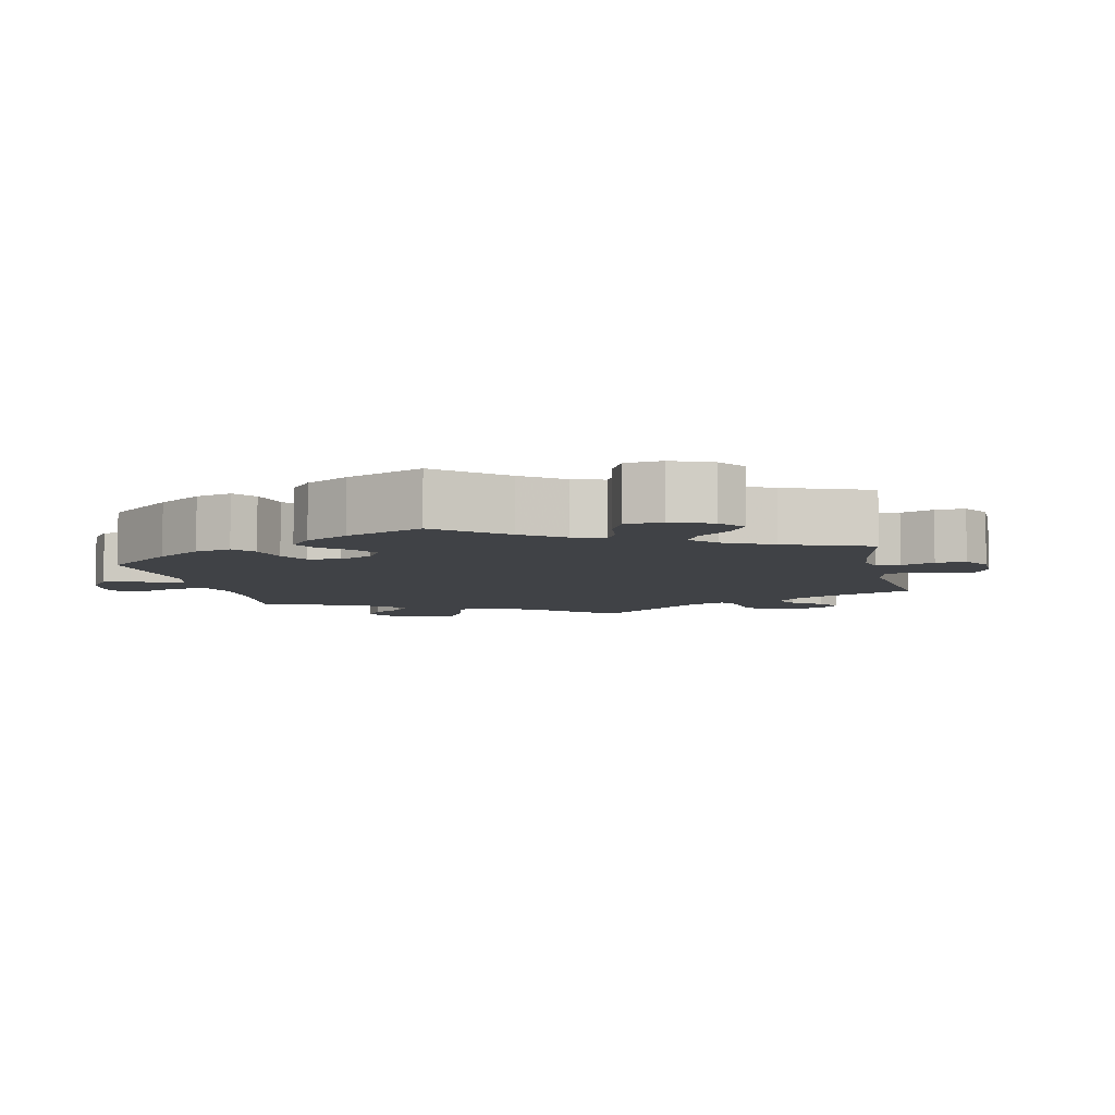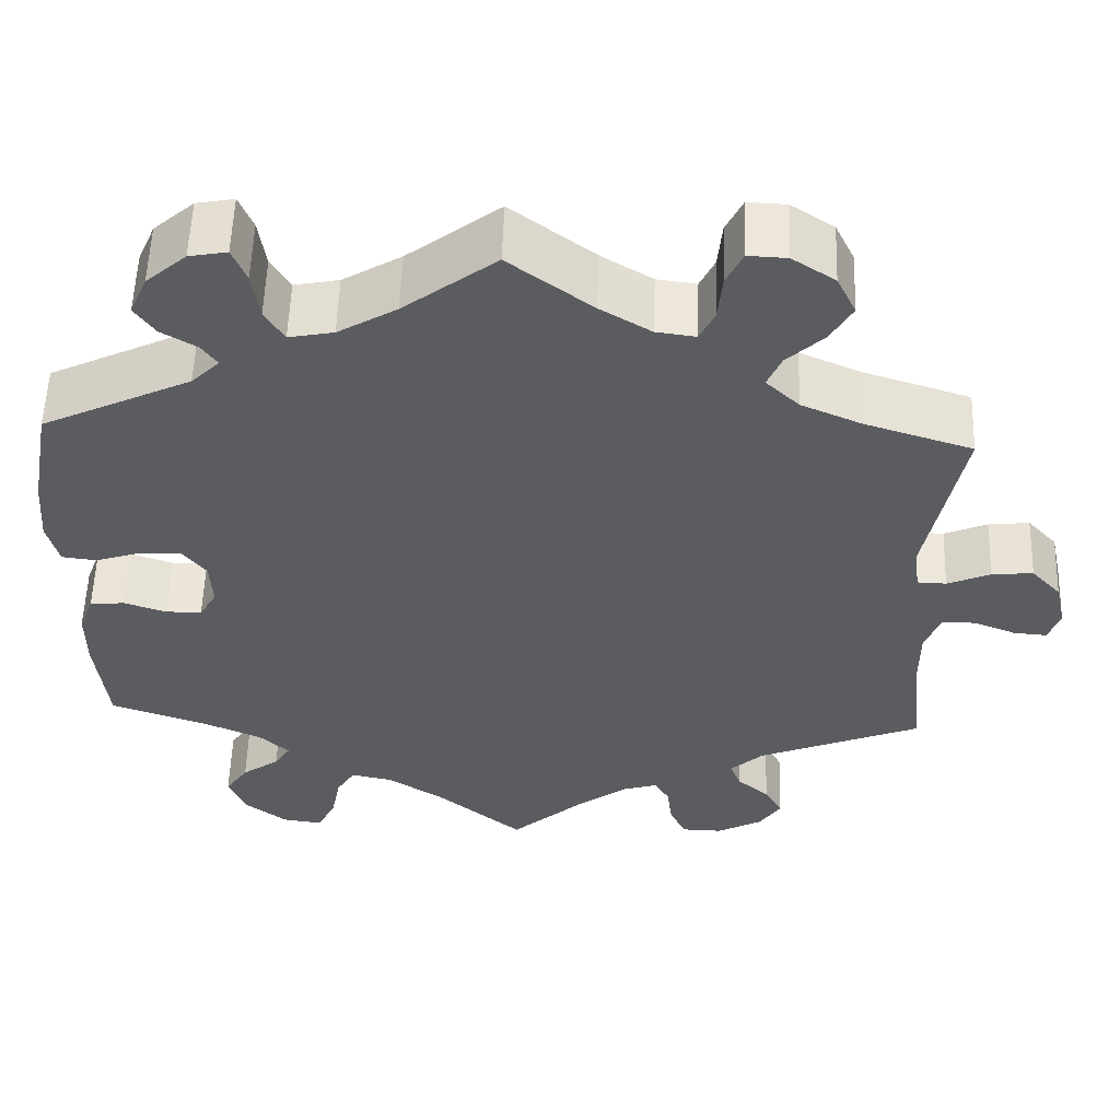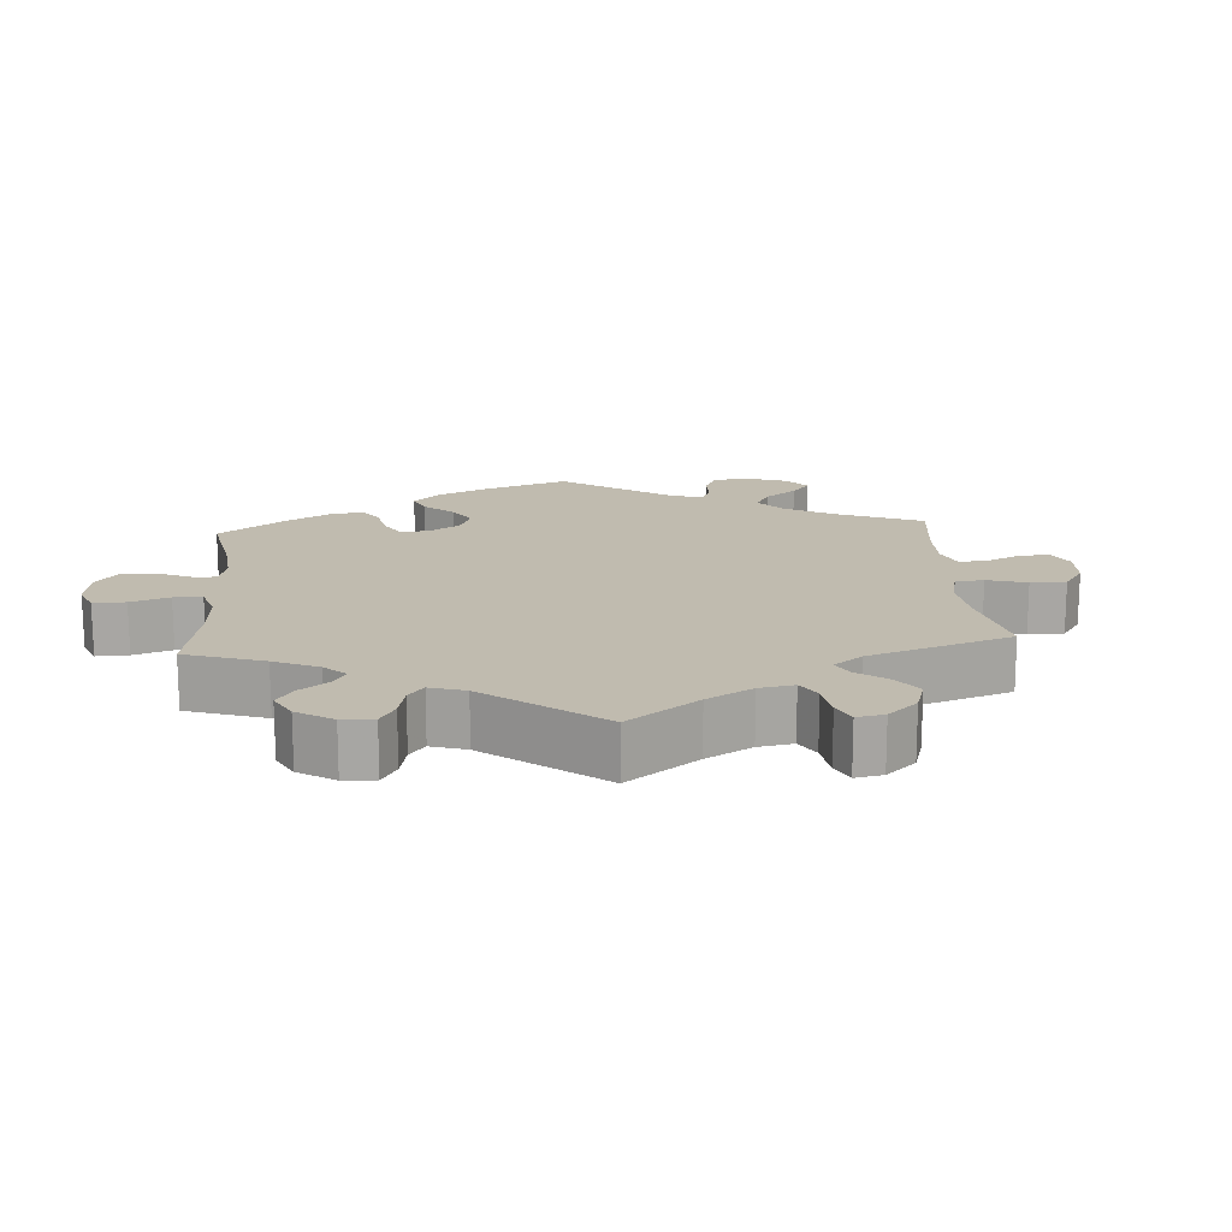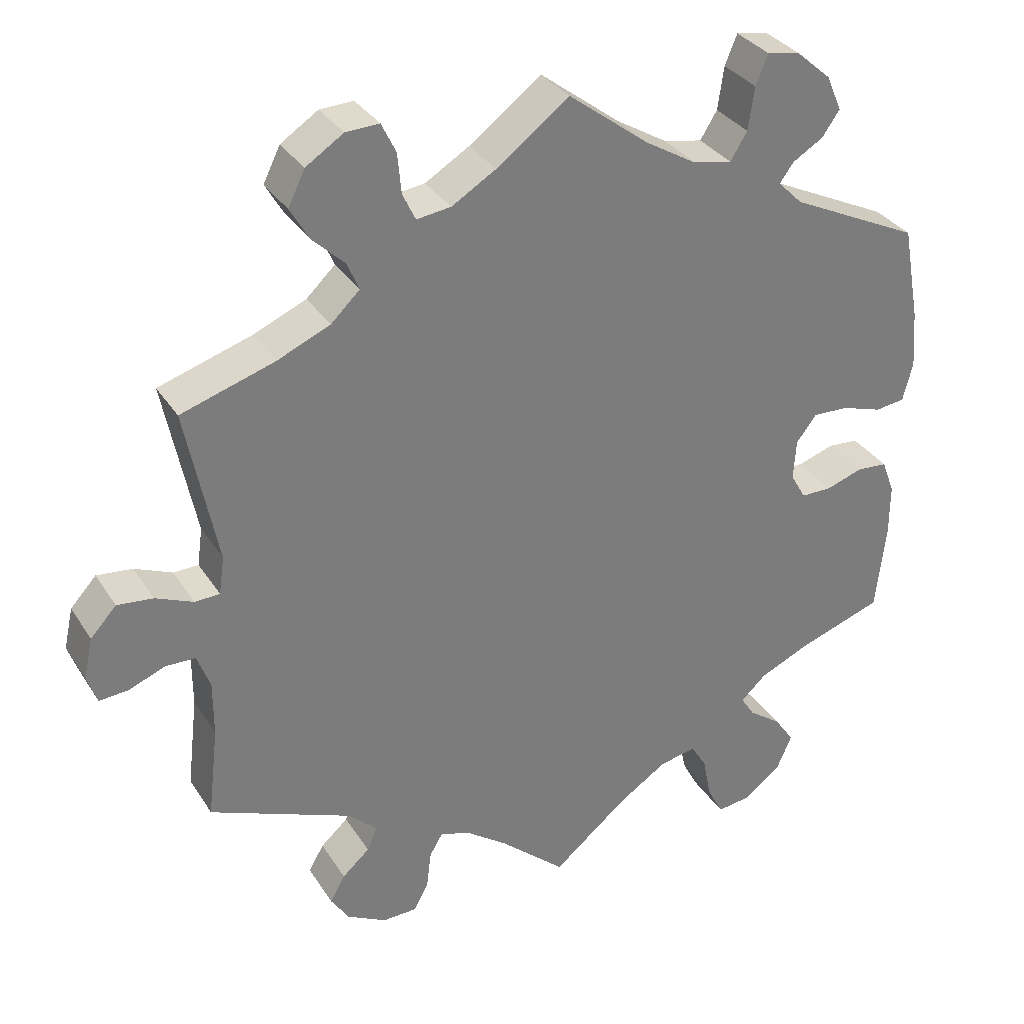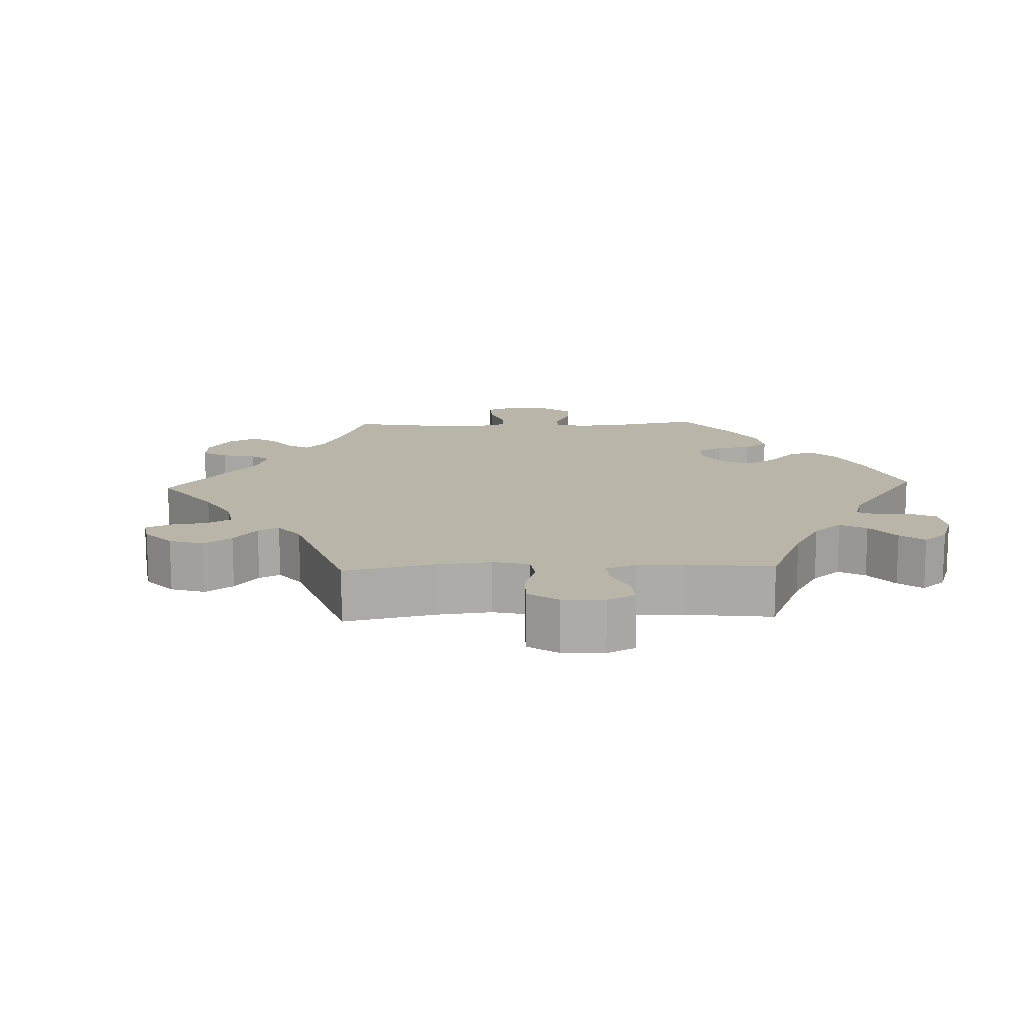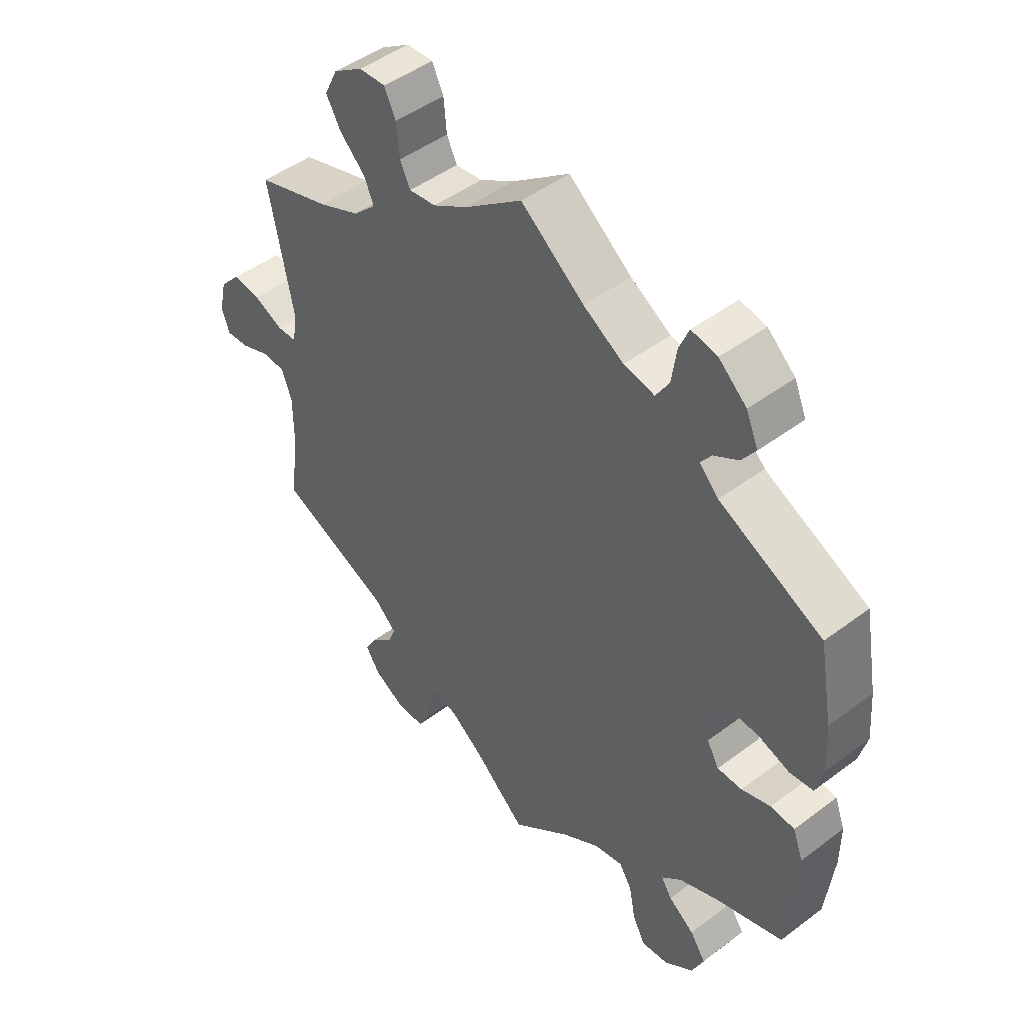
<metadata>
{"format":"obj","ext":"obj","renderer":"f3d","projection":"perspective","resolution":1024,"background":"white","views":[{"elev":-6.4,"azim":132.3,"up":"+Y"},{"elev":55.5,"azim":-178.1,"up":"+Z"},{"elev":16.1,"azim":-124.2,"up":"+Y"},{"elev":32.7,"azim":-27.5,"up":"+Z"},{"elev":13.6,"azim":-32.2,"up":"+Y"},{"elev":47.3,"azim":49.7,"up":"+Z"}]}
</metadata>
<code>
v 0.105 0.07 0.498
v 0.172 0.07 0.458
v 0.223 0.07 0.448
v 0.245 0.07 0.484
v 0.253 0.07 0.54
v 0.269 0.07 0.579
v 0.312 0.07 0.571
v 0.358 0.07 0.531
v 0.378 0.07 0.485
v 0.355 0.07 0.452
v 0.315 0.07 0.428
v 0.297 0.07 0.403
v 0.329 0.07 0.371
v 0.5 0.07 0.289
v 0.523 0.07 0.164
v 0.529 0.07 0.088
v 0.516 0.07 0.037
v 0.477 0.07 0.032
v 0.424 0.07 0.049
v 0.377 0.07 0.051
v 0.35 0.07 0.016
v 0.347 0.07 -0.037
v 0.367 0.07 -0.072
v 0.408 0.07 -0.072
v 0.456 0.07 -0.056
v 0.496 0.07 -0.059
v 0.513 0.07 -0.104
v 0.513 0.07 -0.173
v 0.5 0.07 -0.289
v 0.387 0.07 -0.328
v 0.322 0.07 -0.357
v 0.289 0.07 -0.388
v 0.307 0.07 -0.416
v 0.35 0.07 -0.447
v 0.376 0.07 -0.485
v 0.356 0.07 -0.532
v 0.308 0.07 -0.569
v 0.263 0.07 -0.575
v 0.242 0.07 -0.535
v 0.231 0.07 -0.479
v 0.21 0.07 -0.445
v 0.162 0.07 -0.455
v 0.098 0.07 -0.497
v 0 0.07 -0.578
v -0.087 0.07 -0.501
v -0.142 0.07 -0.461
v -0.181 0.07 -0.449
v -0.198 0.07 -0.478
v -0.204 0.07 -0.527
v -0.223 0.07 -0.564
v -0.269 0.07 -0.565
v -0.321 0.07 -0.537
v -0.345 0.07 -0.5
v -0.325 0.07 -0.465
v -0.289 0.07 -0.433
v -0.276 0.07 -0.401
v -0.314 0.07 -0.366
v -0.501 0.07 -0.289
v -0.487 0.07 -0.168
v -0.487 0.07 -0.095
v -0.504 0.07 -0.049
v -0.543 0.07 -0.048
v -0.591 0.07 -0.067
v -0.629 0.07 -0.07
v -0.642 0.07 -0.033
v -0.63 0.07 0.021
v -0.596 0.07 0.058
v -0.549 0.07 0.053
v -0.5 0.07 0.032
v -0.467 0.07 0.033
v -0.46 0.07 0.083
v -0.501 0.07 0.289
v -0.378 0.07 0.328
v -0.309 0.07 0.358
v -0.271 0.07 0.394
v -0.287 0.07 0.431
v -0.329 0.07 0.471
v -0.354 0.07 0.514
v -0.332 0.07 0.559
v -0.283 0.07 0.591
v -0.239 0.07 0.593
v -0.22 0.07 0.554
v -0.215 0.07 0.501
v -0.198 0.07 0.466
v -0.153 0.07 0.472
v -0.095 0.07 0.507
v 0 0.07 0.578
v 0.105 0 0.498
v 0.172 0 0.458
v 0.223 0 0.448
v 0.245 0 0.484
v 0.253 0 0.54
v 0.269 0 0.579
v 0.312 0 0.571
v 0.358 0 0.531
v 0.378 0 0.485
v 0.355 0 0.452
v 0.315 0 0.428
v 0.297 0 0.403
v 0.329 0 0.371
v 0.5 0 0.289
v 0.523 0 0.164
v 0.529 0 0.088
v 0.516 0 0.037
v 0.477 0 0.032
v 0.424 0 0.049
v 0.377 0 0.051
v 0.35 0 0.016
v 0.347 0 -0.037
v 0.367 0 -0.072
v 0.408 0 -0.072
v 0.456 0 -0.056
v 0.496 0 -0.059
v 0.513 0 -0.104
v 0.513 0 -0.173
v 0.5 0 -0.289
v 0.387 0 -0.328
v 0.322 0 -0.357
v 0.289 0 -0.388
v 0.307 0 -0.416
v 0.35 0 -0.447
v 0.376 0 -0.485
v 0.356 0 -0.532
v 0.308 0 -0.569
v 0.263 0 -0.575
v 0.242 0 -0.535
v 0.231 0 -0.479
v 0.21 0 -0.445
v 0.162 0 -0.455
v 0.098 0 -0.497
v 0 0 -0.578
v -0.087 0 -0.501
v -0.142 0 -0.461
v -0.181 0 -0.449
v -0.198 0 -0.478
v -0.204 0 -0.527
v -0.223 0 -0.564
v -0.269 0 -0.565
v -0.321 0 -0.537
v -0.345 0 -0.5
v -0.325 0 -0.465
v -0.289 0 -0.433
v -0.276 0 -0.401
v -0.314 0 -0.366
v -0.501 0 -0.289
v -0.487 0 -0.168
v -0.487 0 -0.095
v -0.504 0 -0.049
v -0.543 0 -0.048
v -0.591 0 -0.067
v -0.629 0 -0.07
v -0.642 0 -0.033
v -0.63 0 0.021
v -0.596 0 0.058
v -0.549 0 0.053
v -0.5 0 0.032
v -0.467 0 0.033
v -0.46 0 0.083
v -0.501 0 0.289
v -0.378 0 0.328
v -0.309 0 0.358
v -0.271 0 0.394
v -0.287 0 0.431
v -0.329 0 0.471
v -0.354 0 0.514
v -0.332 0 0.559
v -0.283 0 0.591
v -0.239 0 0.593
v -0.22 0 0.554
v -0.215 0 0.501
v -0.198 0 0.466
v -0.153 0 0.472
v -0.095 0 0.507
v 0 0 0.578
f 86 87 1
f 85 86 1 2
f 84 85 2 3
f 80 81 82 83
f 80 83 84
f 79 80 84
f 76 77 78 79
f 75 76 79 84
f 71 72 73
f 70 71 73 74
f 66 67 68 69
f 66 69 70
f 65 66 70
f 62 63 64 65
f 61 62 65 70
f 60 61 70 74
f 57 58 59
f 56 57 59 60
f 52 53 54 55
f 52 55 56
f 51 52 56
f 48 49 50 51
f 47 48 51 56
f 46 47 56 60
f 43 44 45
f 42 43 45 46
f 41 42 46 60
f 37 38 39 40
f 37 40 41
f 36 37 41
f 33 34 35 36
f 32 33 36 41
f 31 32 41 60
f 27 28 29 30
f 24 25 26 27
f 23 24 27 30
f 22 23 30 31
f 16 17 18 19
f 16 19 20
f 13 14 15 16
f 12 13 16 20
f 8 9 10 11
f 8 11 12
f 7 8 12
f 4 5 6 7
f 3 4 7 12
f 75 84 3 12
f 21 22 31 60
f 21 60 74 75
f 12 20 21 75
f 88 174 173
f 89 88 173 172
f 90 89 172 171
f 170 169 168 167
f 171 170 167
f 171 167 166
f 166 165 164 163
f 171 166 163 162
f 160 159 158
f 161 160 158 157
f 156 155 154 153
f 157 156 153
f 157 153 152
f 152 151 150 149
f 157 152 149 148
f 161 157 148 147
f 146 145 144
f 147 146 144 143
f 142 141 140 139
f 143 142 139
f 143 139 138
f 138 137 136 135
f 143 138 135 134
f 147 143 134 133
f 132 131 130
f 133 132 130 129
f 147 133 129 128
f 127 126 125 124
f 128 127 124
f 128 124 123
f 123 122 121 120
f 128 123 120 119
f 147 128 119 118
f 117 116 115 114
f 114 113 112 111
f 117 114 111 110
f 118 117 110 109
f 106 105 104 103
f 107 106 103
f 103 102 101 100
f 107 103 100 99
f 98 97 96 95
f 99 98 95
f 99 95 94
f 94 93 92 91
f 99 94 91 90
f 99 90 171 162
f 147 118 109 108
f 162 161 147 108
f 162 108 107 99
f 1 88 89 2
f 2 89 90 3
f 3 90 91 4
f 4 91 92 5
f 5 92 93 6
f 6 93 94 7
f 7 94 95 8
f 8 95 96 9
f 9 96 97 10
f 10 97 98 11
f 11 98 99 12
f 12 99 100 13
f 13 100 101 14
f 14 101 102 15
f 15 102 103 16
f 16 103 104 17
f 17 104 105 18
f 18 105 106 19
f 19 106 107 20
f 20 107 108 21
f 21 108 109 22
f 22 109 110 23
f 23 110 111 24
f 24 111 112 25
f 25 112 113 26
f 26 113 114 27
f 27 114 115 28
f 28 115 116 29
f 29 116 117 30
f 30 117 118 31
f 31 118 119 32
f 32 119 120 33
f 33 120 121 34
f 34 121 122 35
f 35 122 123 36
f 36 123 124 37
f 37 124 125 38
f 38 125 126 39
f 39 126 127 40
f 40 127 128 41
f 41 128 129 42
f 42 129 130 43
f 43 130 131 44
f 44 131 132 45
f 45 132 133 46
f 46 133 134 47
f 47 134 135 48
f 48 135 136 49
f 49 136 137 50
f 50 137 138 51
f 51 138 139 52
f 52 139 140 53
f 53 140 141 54
f 54 141 142 55
f 55 142 143 56
f 56 143 144 57
f 57 144 145 58
f 58 145 146 59
f 59 146 147 60
f 60 147 148 61
f 61 148 149 62
f 62 149 150 63
f 63 150 151 64
f 64 151 152 65
f 65 152 153 66
f 66 153 154 67
f 67 154 155 68
f 68 155 156 69
f 69 156 157 70
f 70 157 158 71
f 71 158 159 72
f 72 159 160 73
f 73 160 161 74
f 74 161 162 75
f 75 162 163 76
f 76 163 164 77
f 77 164 165 78
f 78 165 166 79
f 79 166 167 80
f 80 167 168 81
f 81 168 169 82
f 82 169 170 83
f 83 170 171 84
f 84 171 172 85
f 85 172 173 86
f 86 173 174 87
f 87 174 88 1

</code>
